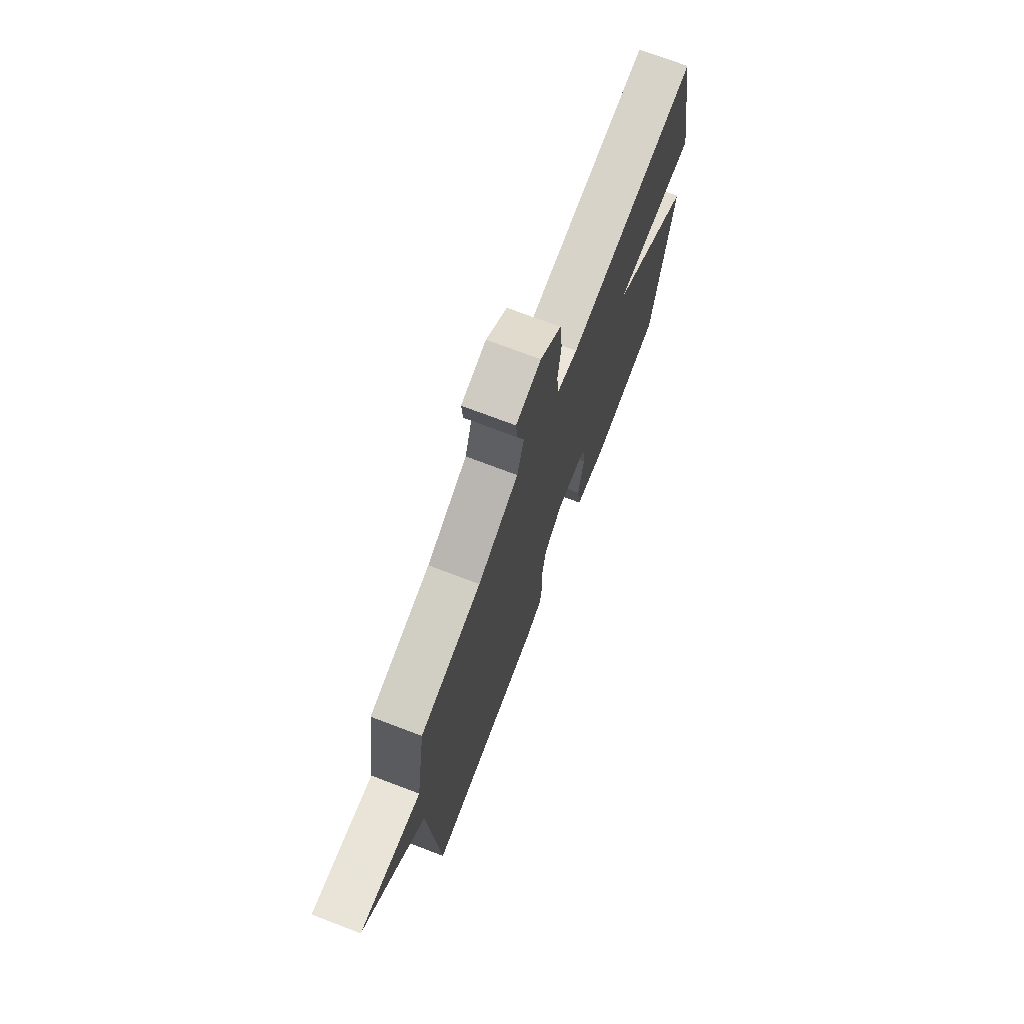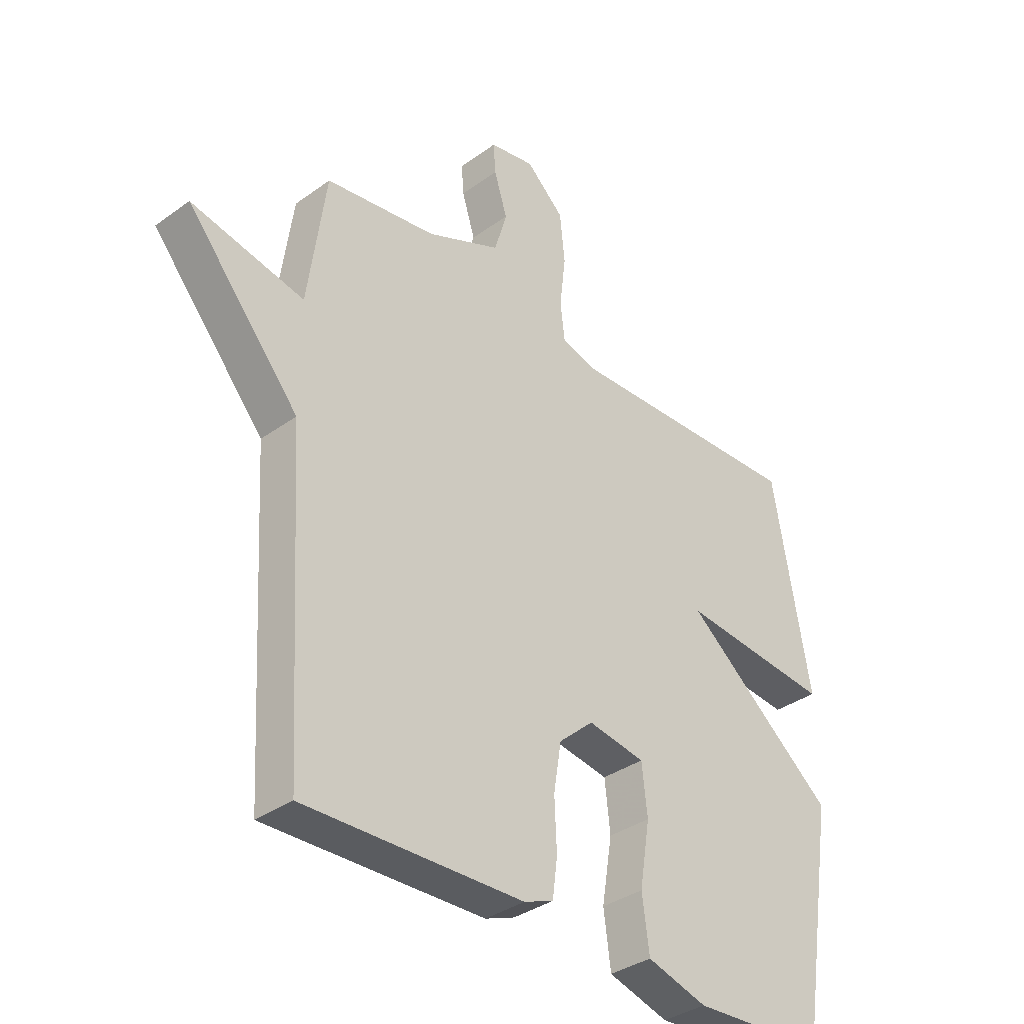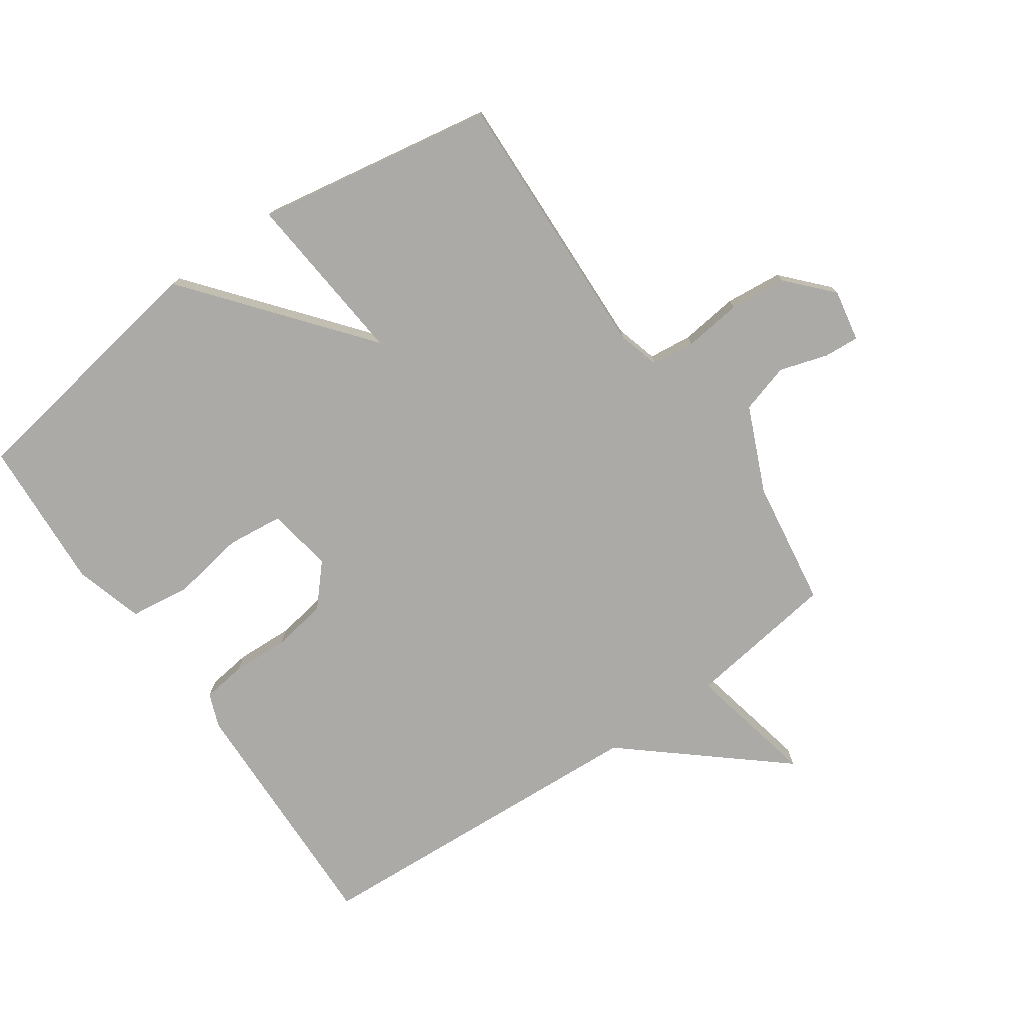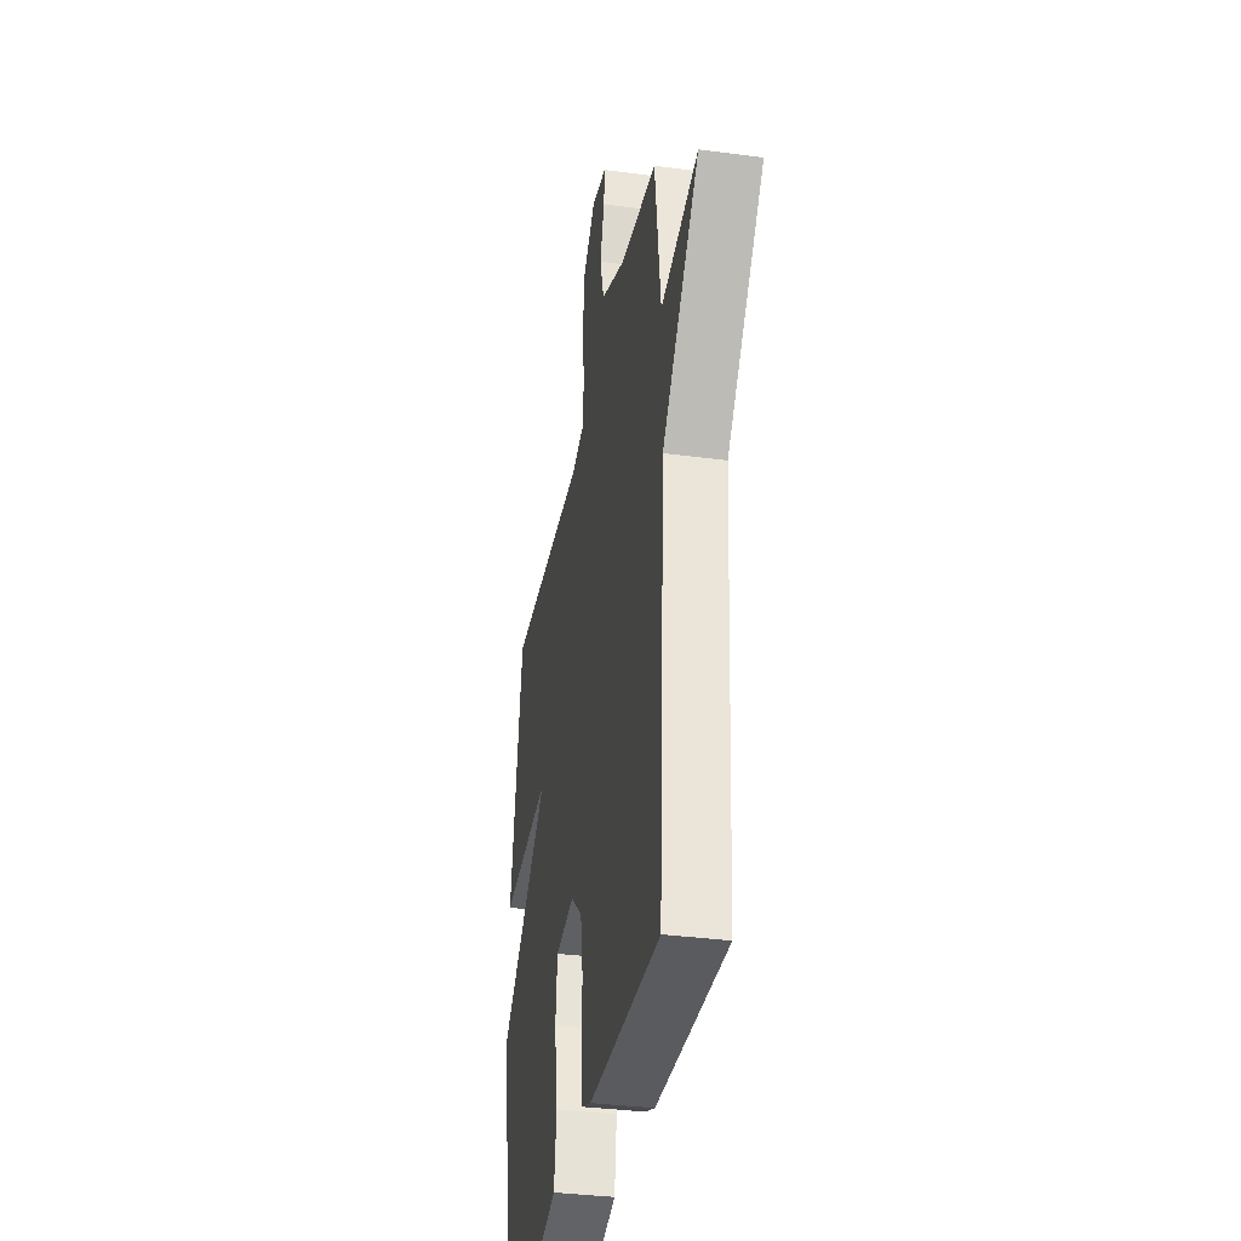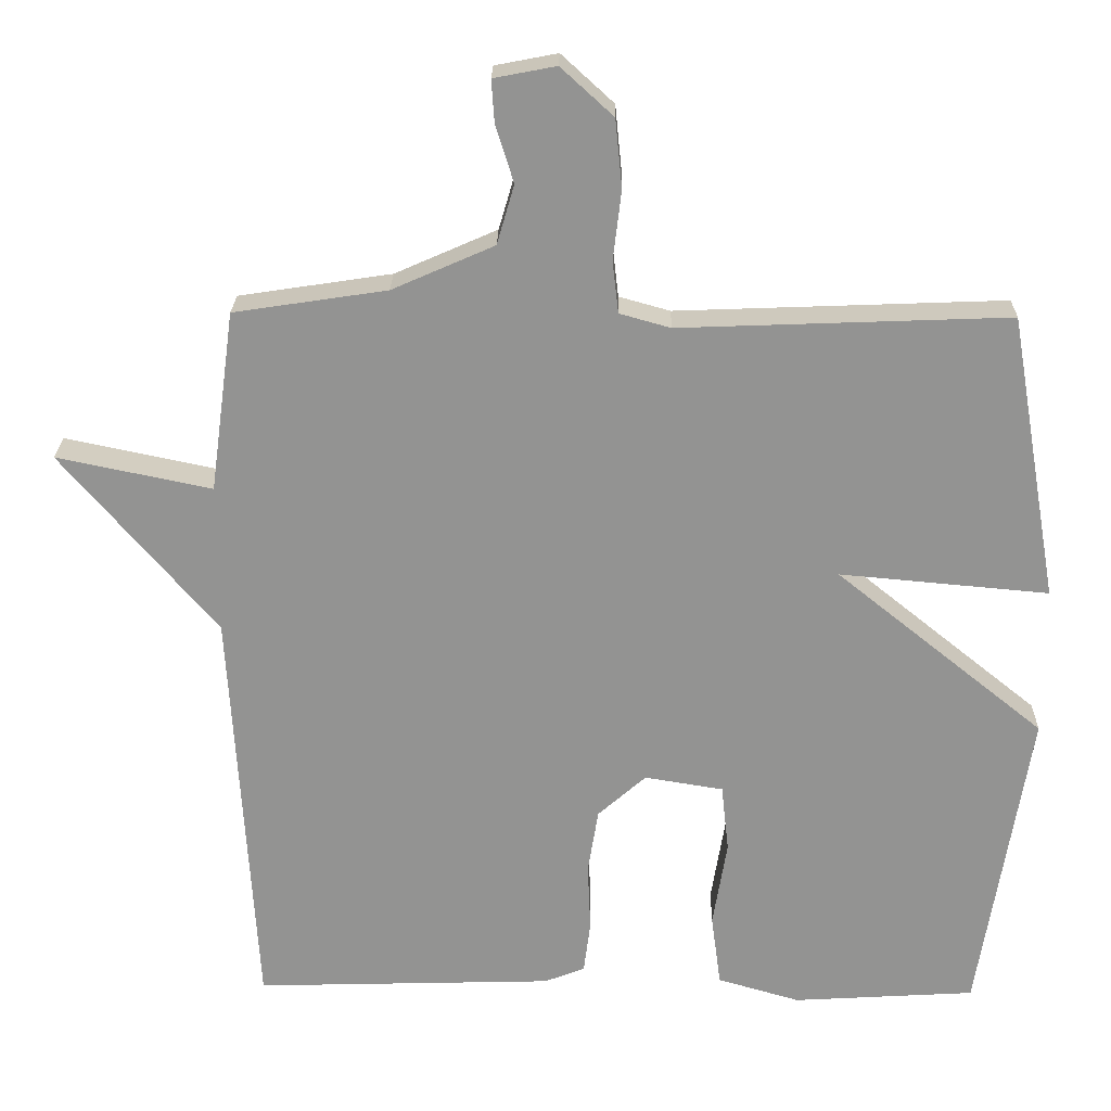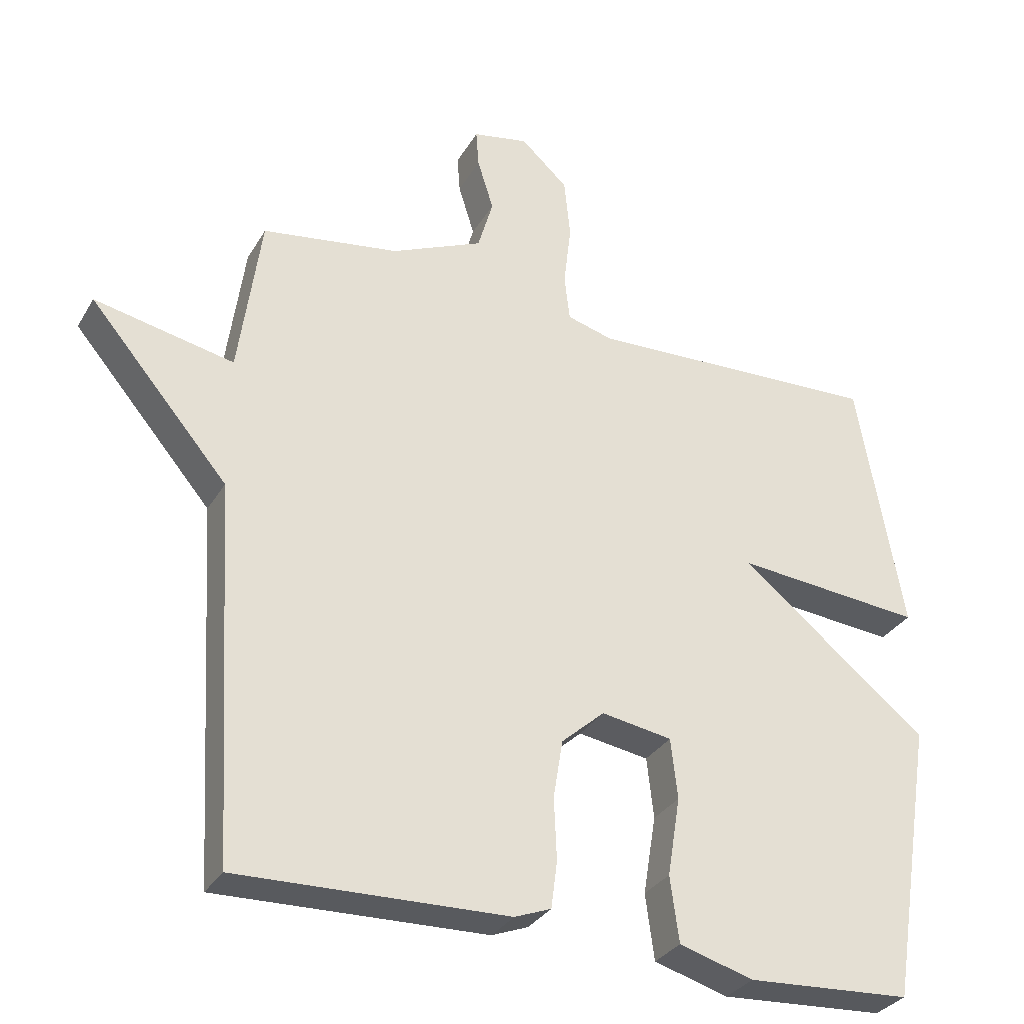
<metadata>
{"format":"obj","ext":"obj","renderer":"f3d","projection":"perspective","resolution":1024,"background":"white","views":[{"elev":73.5,"azim":110.8,"up":"+Z"},{"elev":-35.5,"azim":133.6,"up":"+Z"},{"elev":-76.1,"azim":-55.0,"up":"+Y"},{"elev":-34.7,"azim":79.8,"up":"+Z"},{"elev":23.2,"azim":-178.9,"up":"+Z"},{"elev":-31.5,"azim":154.3,"up":"+Z"}]}
</metadata>
<code>
v -0.5 0.07 -0.5
v -0.567 0.07 -0.082
v -0.288 0.07 0.143
v -0.567 0.07 0.118
v -0.5 0.07 0.5
v -0.062 0.07 0.483
v 0.006 0.07 0.502
v 0.014 0.07 0.571
v 0.003 0.07 0.664
v 0.012 0.07 0.755
v 0.082 0.07 0.819
v 0.165 0.07 0.803
v 0.161 0.07 0.747
v 0.137 0.07 0.67
v 0.16 0.07 0.591
v 0.296 0.07 0.531
v 0.5 0.07 0.5
v 0.533 0.07 0.258
v 0.74 0.07 0.301
v 0.533 0.07 0.058
v 0.5 0.07 -0.5
v 0.1 0.07 -0.488
v 0.046 0.07 -0.467
v 0.037 0.07 -0.397
v 0.041 0.07 -0.306
v 0.027 0.07 -0.219
v -0.037 0.07 -0.162
v -0.142 0.07 -0.179
v -0.152 0.07 -0.269
v -0.133 0.07 -0.386
v -0.146 0.07 -0.483
v -0.256 0.07 -0.515
v -0.5 0 -0.5
v -0.567 0 -0.082
v -0.288 0 0.143
v -0.567 0 0.118
v -0.5 0 0.5
v -0.062 0 0.483
v 0.006 0 0.502
v 0.014 0 0.571
v 0.003 0 0.664
v 0.012 0 0.755
v 0.082 0 0.819
v 0.165 0 0.803
v 0.161 0 0.747
v 0.137 0 0.67
v 0.16 0 0.591
v 0.296 0 0.531
v 0.5 0 0.5
v 0.533 0 0.258
v 0.74 0 0.301
v 0.533 0 0.058
v 0.5 0 -0.5
v 0.1 0 -0.488
v 0.046 0 -0.467
v 0.037 0 -0.397
v 0.041 0 -0.306
v 0.027 0 -0.219
v -0.037 0 -0.162
v -0.142 0 -0.179
v -0.152 0 -0.269
v -0.133 0 -0.386
v -0.146 0 -0.483
v -0.256 0 -0.515
f 1 2 3
f 32 1 3
f 31 32 3
f 30 31 3
f 29 30 3
f 28 29 3
f 27 28 3
f 26 27 3
f 23 24 25
f 22 23 25
f 21 22 25
f 20 21 25
f 20 25 26
f 19 20 26
f 18 19 26
f 18 26 3
f 17 18 3
f 16 17 3
f 12 13 14
f 11 12 14
f 10 11 14
f 9 10 14
f 8 9 14
f 7 8 14 15
f 3 4 5 6
f 3 6 7
f 3 7 15 16
f 35 34 33
f 35 33 64
f 35 64 63
f 35 63 62
f 35 62 61
f 35 61 60
f 35 60 59
f 35 59 58
f 57 56 55
f 57 55 54
f 57 54 53
f 57 53 52
f 58 57 52
f 58 52 51
f 58 51 50
f 35 58 50
f 35 50 49
f 35 49 48
f 46 45 44
f 46 44 43
f 46 43 42
f 46 42 41
f 46 41 40
f 47 46 40 39
f 38 37 36 35
f 39 38 35
f 48 47 39 35
f 1 33 34 2
f 2 34 35 3
f 3 35 36 4
f 4 36 37 5
f 5 37 38 6
f 6 38 39 7
f 7 39 40 8
f 8 40 41 9
f 9 41 42 10
f 10 42 43 11
f 11 43 44 12
f 12 44 45 13
f 13 45 46 14
f 14 46 47 15
f 15 47 48 16
f 16 48 49 17
f 17 49 50 18
f 18 50 51 19
f 19 51 52 20
f 20 52 53 21
f 21 53 54 22
f 22 54 55 23
f 23 55 56 24
f 24 56 57 25
f 25 57 58 26
f 26 58 59 27
f 27 59 60 28
f 28 60 61 29
f 29 61 62 30
f 30 62 63 31
f 31 63 64 32
f 32 64 33 1

</code>
